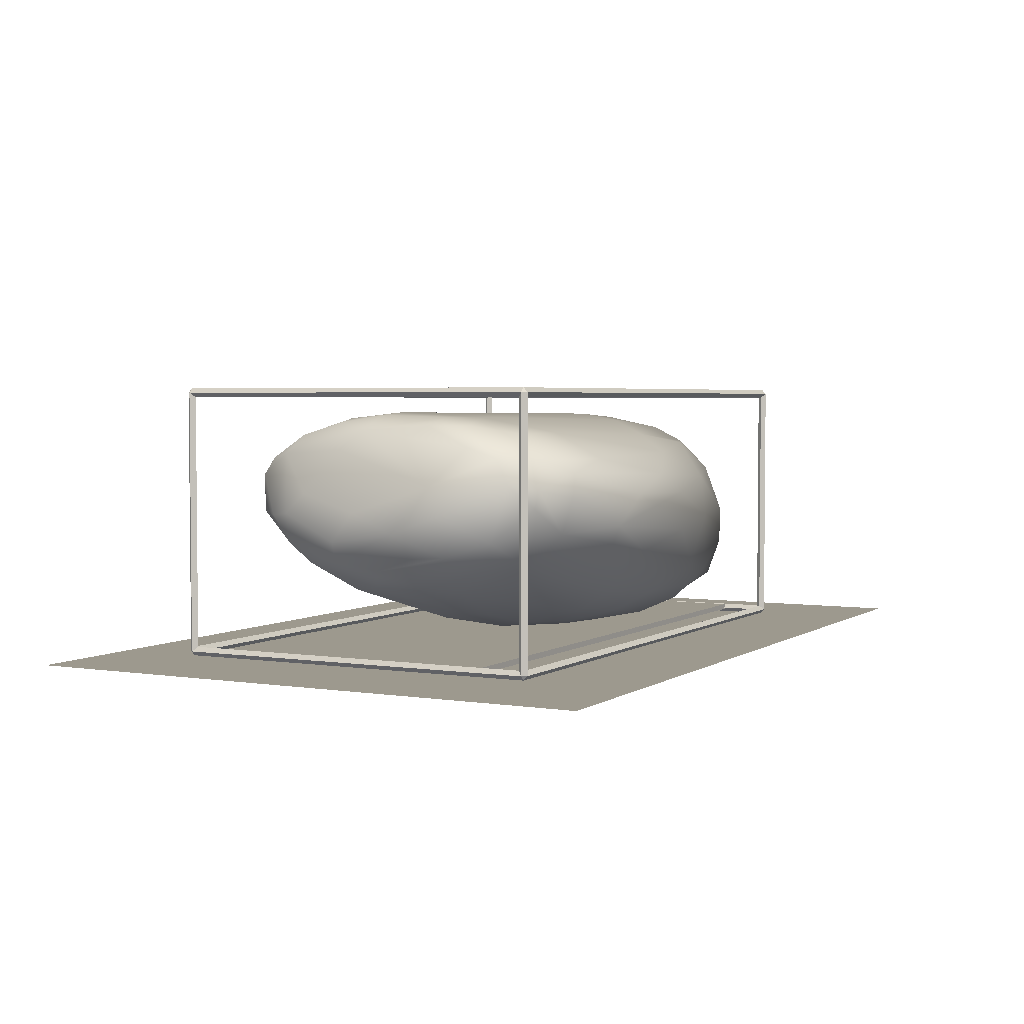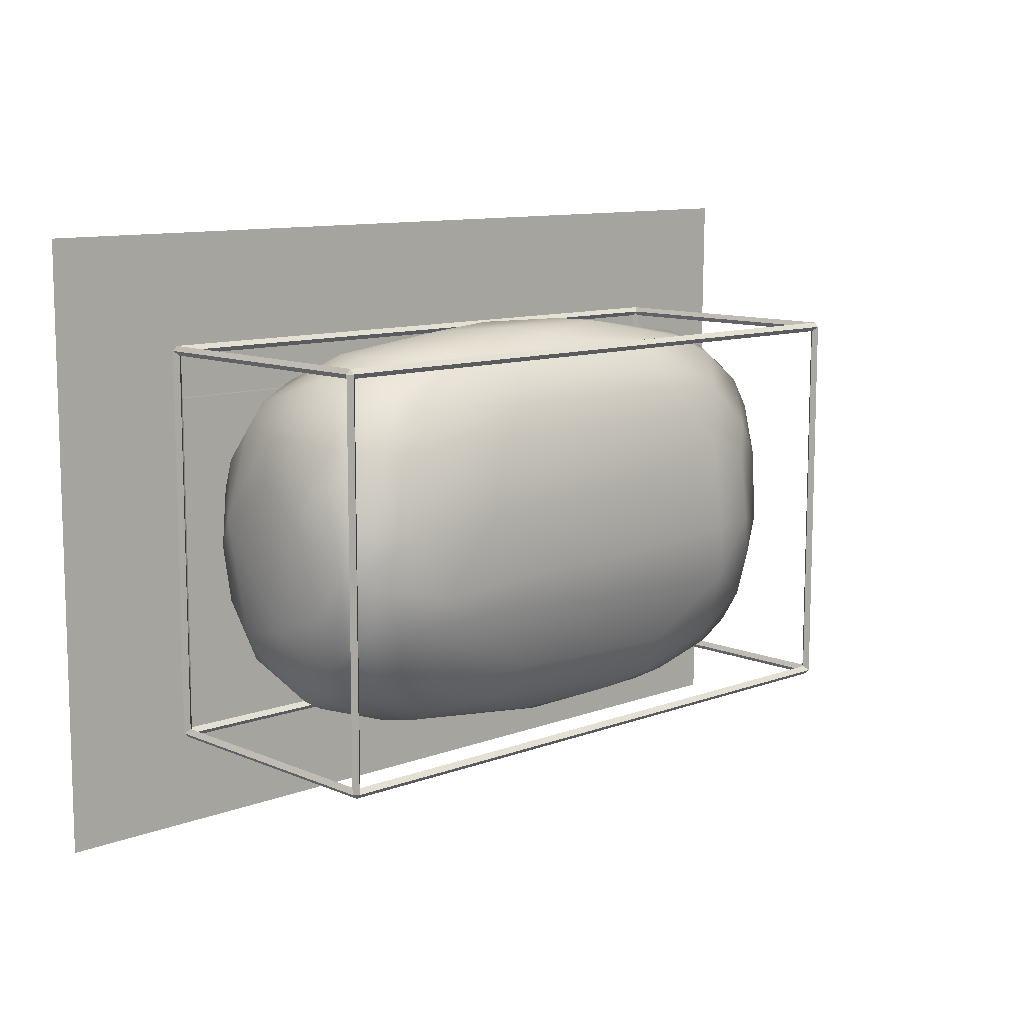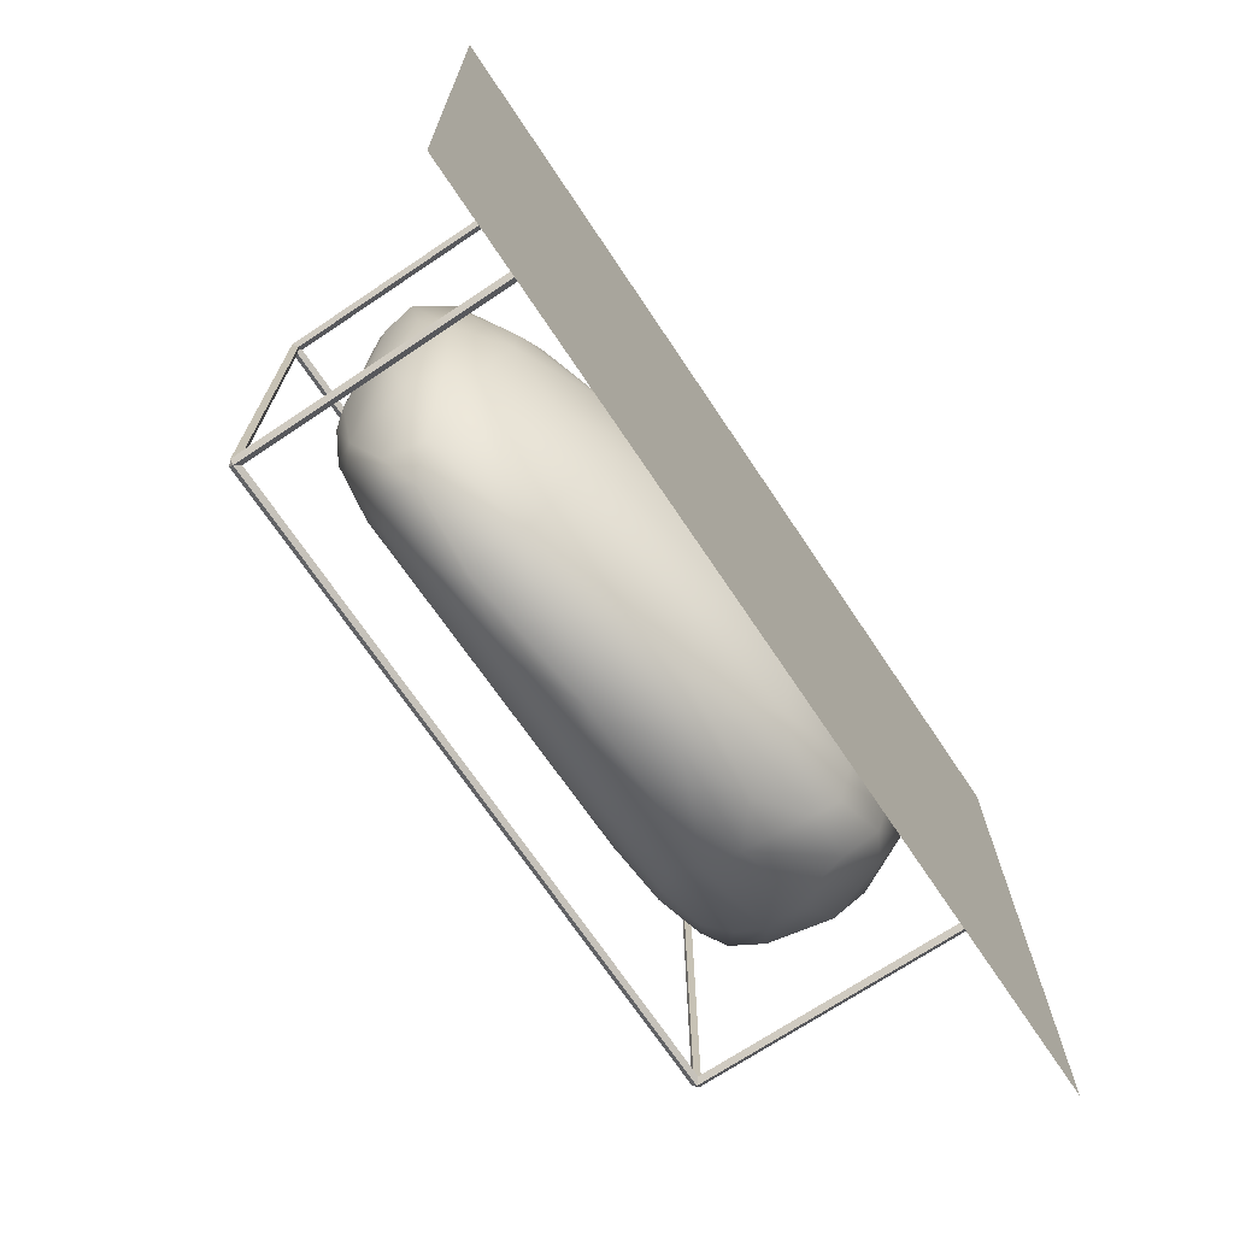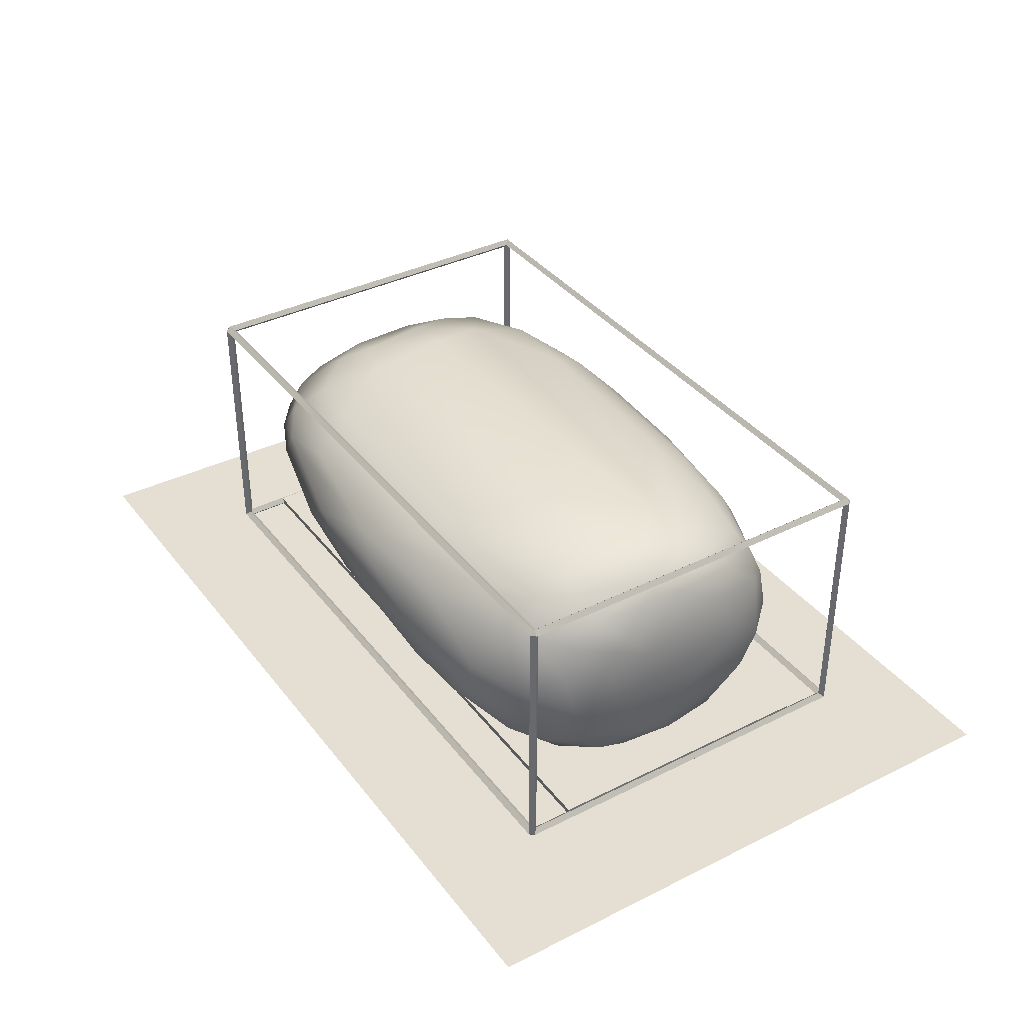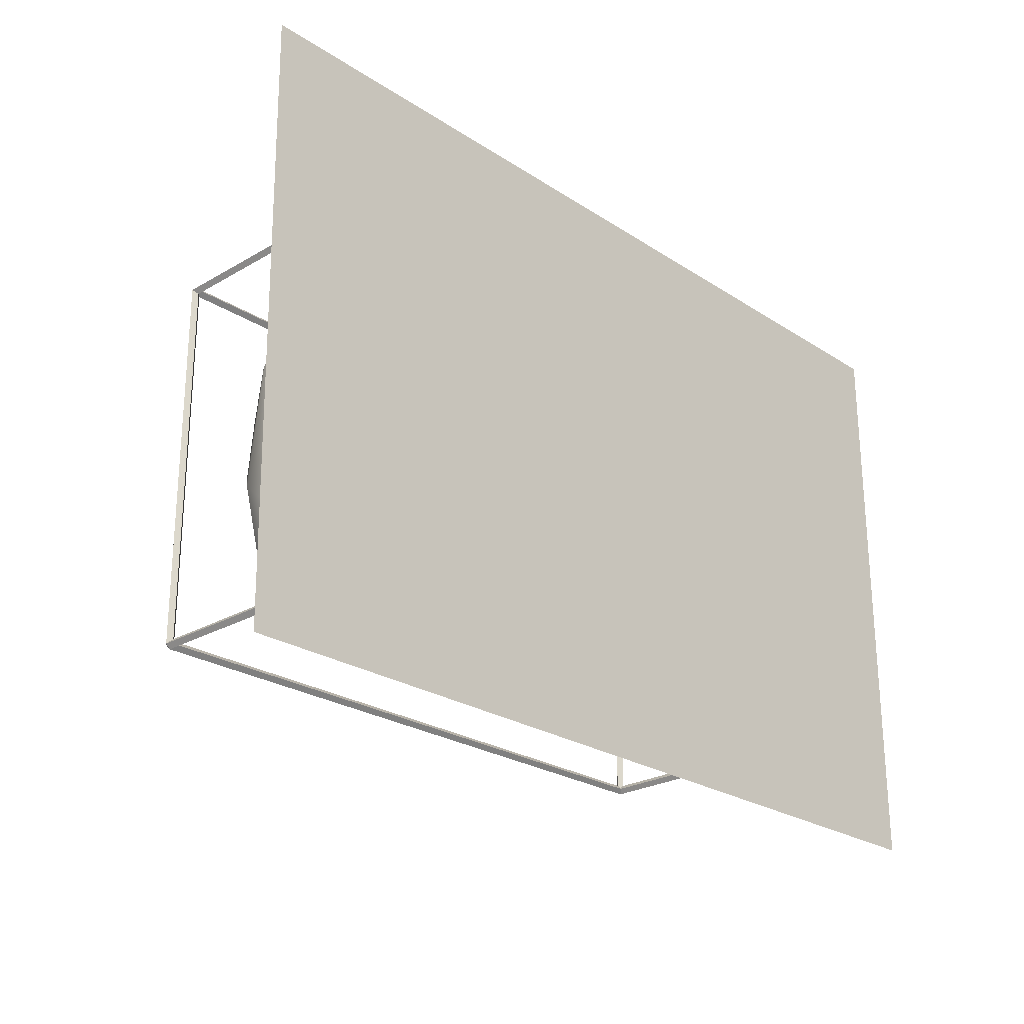
<metadata>
{"format":"obj","ext":"obj","renderer":"f3d","projection":"perspective","resolution":1024,"background":"white","views":[{"elev":3.4,"azim":-62.4,"up":"+Y"},{"elev":10.5,"azim":136.8,"up":"+Z"},{"elev":-70.7,"azim":-56.2,"up":"+Z"},{"elev":37.1,"azim":57.2,"up":"+Y"},{"elev":-24.6,"azim":-46.3,"up":"+Z"}]}
</metadata>
<code>
v  -7.745 13.82 25.15
v  -6.954 7.696 19.4
v  4.845 6.716 20.63
v  11.16 10.65 24.5
v  30.82 15.66 -21.56
v  29.4 9.081 -20.72
v  21.12 16.84 -24.81
v  -18 27.01 23.13
v  6.587 27.25 21.92
v  -19.73 30.48 17.23
v  -20.99 10.21 -17.91
v  -19.01 7.044 -12.77
v  -26.88 8.461 -9.992
v  -34.87 12.7 -12.31
v  32.56 4.766 14.78
v  28.68 7.742 20.17
v  17.76 6.891 21.5
v  18.82 4.507 18.51
v  22.87 8.684 -22.34
v  24.13 5.892 -19.75
v  12.31 5.481 -19.83
v  1.653 10.93 -24.3
v  13.94 31.87 10.6
v  8.403 29.86 17.38
v  28.2 30.56 11.32
v  28.71 32.18 2.885
v  35.79 27.47 11.11
v  37.51 24.34 12.19
v  39.92 22.5 5.047
v  37.66 28.94 -0.8418
v  18.99 32.12 -8.688
v  8.402 29.86 -17.38
v  -17.22 30.2 -17.91
v  -27.91 32.37 -10.17
v  -36.76 28.78 12.96
v  -35.59 31.45 6.502
v  -36.81 30.92 -2.939
v  -33.19 9.582 4.013
v  -22.18 5.66 2.378
v  -29.7 8.964 8.194
v  -33.24 12.41 13.48
v  -38.76 28.28 -5.289
v  -40.7 23.77 9.5
v  2.807 24.14 -25.15
v  20.63 21.68 -23.85
v  -2.232 20.88 -26.79
v  -10.82 25.24 -24.91
v  -33.63 19.59 -20.72
v  -27.08 14.69 -20.69
v  -37.31 15.39 -14.05
v  38.79 26.03 -6.503
v  35.79 27.47 -11.11
v  26.69 1.302 -2.885
v  35.24 2.996 -2.52
v  31.92 2.09 2.157
v  19.94 0.972 7.124
v  27.32 31.35 -9.21
v  29.44 27.27 -16.62
v  23.1 28.31 -17.67
v  35.75 22.61 -15.96
v  7.92 0.642 4.472
v  16.66 2.264 13.7
v  -33.65 9.662 -2.885
v  16.22 23.38 23.93
v  12.48 17.85 26.18
v  24.79 18.1 23.72
v  26.31 24.46 20.61
v  33.55 8.424 17.96
v  37.58 14.83 15.32
v  33.13 17.25 20.05
v  2.439 16.26 26.7
v  -7.35 20.22 26.88
v  -1.85 24.47 25.23
v  7.419 15.55 -26.44
v  16.37 12.72 -25.08
v  -12.53 17.16 -26.1
v  -20.38 23.16 -25.41
v  -26.04 32.57 9.21
v  -32.68 32.87 -2.346
v  -31.72 32.62 6.902
v  -26.94 33.2 -2.885
v  -34.36 30.12 -13.85
v  -27.83 29.44 -18.68
v  -34.52 24.69 -20.18
v  -30.78 22.68 -22.79
v  -20.99 16.05 -23.94
v  -41.27 19.95 10.82
v  -38.72 14.49 10.45
v  -36.52 16.44 16.19
v  -36.52 23.96 18.68
v  -28 22.14 23.88
v  -28.08 17.3 22.34
v  -17.08 17.88 25.67
v  -41.98 16.27 -4.443
v  -42.56 20.21 -1.016
v  -41.16 22.57 -9.377
v  -42.37 17.58 4.675
v  -39.67 13.55 -5.415
v  5.161 0.9039 -5.457
v  11.79 0.3849 0.7782
v  -2.987 1.397 0
v  22.59 3.149 -15.56
v  11.73 1.017 -8.457
v  33.9 29.91 -8.344
v  35.78 30.05 3.893
v  34.38 6.875 -15.96
v  33.12 15.38 -20.18
v  37.58 14.83 -15.32
v  30.8 2.563 -9.732
v  38.89 7.652 3.124
v  39.56 18.6 -9.377
v  39.51 16.59 9.5
v  36.56 5.372 10.45
v  36.74 9.506 15.02
v  -28.06 12.56 17.67
v  -18.23 7.758 14.92
v  -1.033 2.568 10.54
v  -7.954 2.751 6.124
v  -34.73 27.07 -18.32
v  31.47 24.38 -18.25
v  19.6 24.62 -22.43
v  32.66 20.96 -19.4
v  28.07 28.47 15.65
v  23.1 28.31 17.67
v  -3.177 7.026 -19.46
v  -0.3441 3.795 -14.38
v  30.81 17.49 21.42
v  24.45 13.06 23.72
v  -33.6 20.82 21.14
v  36.78 4.352 6.502
v  37.39 4.306 -0.9411
v  38.55 10.95 -11.48
v  36.33 4.388 -8.288
v  1.951 32.82 -4.192
v  15.48 32.78 4.273
v  23.61 32.41 -5.377
v  -8.715 32.79 5.459
v  -38.66 19.38 -15.96
v  -40.62 19.8 -12.62
v  -22.82 25.7 -23.85
v  -31.44 26.26 -21.14
v  -18 27.01 -23.13
v  10.57 27.18 -21.56
v  29.64 2.61 11.06
v  -30.68 27.16 20.72
v  -28.46 30.4 16.62
v  -35.9 27.39 16.72
v  30.96 4.955 -16.19
v  -5.949 4.726 14.38
v  -17.67 4.848 5.92
v  19.34 9.272 23.21
v  2.815 21.66 26.36
v  -26.56 25.28 23.41
v  -11.89 22.01 26.44
v  -16.86 15.34 24.5
v  -38.9 12.38 0.7206
v  -36.8 27.66 -15.02
v  10.16 2.297 -13.27
v  -33.08 31.52 11.11
v  -33.1 23.16 21.56
v  18.42 0.6533 -4.535
v  31.47 24.38 18.25
v  -34.24 31.87 -7.876
v  -16.29 4.202 -3.228
v  -9.12 2.946 -5.939
v  36.07 30.07 -2.346
v  36.17 20.76 16.39
v  3.076 4.061 16
v  31.53 31.67 -3.243
v  -1.213 32.99 0
v  -43.3 1.398 24.45
v  -42.71 0.8024 24.45
v  -43.3 0.8024 23.86
v  -43.9 0.8024 24.45
v  -43.3 0.8024 25.05
v  -43.3 0.2066 24.45
v  41.23 1.398 24.45
v  41.83 0.8024 24.45
v  41.23 0.8024 23.86
v  40.64 0.8024 24.45
v  41.23 0.8024 25.05
v  41.23 0.2066 24.45
v  -43.3 1.398 -25.86
v  -42.71 0.8024 -25.86
v  -43.3 0.8024 -26.45
v  -43.9 0.8024 -25.86
v  -43.3 0.8024 -25.26
v  -43.3 0.2066 -25.86
v  41.23 1.398 -25.86
v  41.83 0.8024 -25.86
v  41.23 0.8024 -26.45
v  40.64 0.8024 -25.86
v  41.23 0.8024 -25.26
v  41.23 0.2066 -25.86
v  -43.3 36.47 24.45
v  -42.71 35.87 24.45
v  -43.3 35.87 23.86
v  -43.9 35.87 24.45
v  -43.3 35.87 25.05
v  -43.3 35.28 24.45
v  41.23 36.47 24.45
v  41.83 35.87 24.45
v  41.23 35.87 23.86
v  40.64 35.87 24.45
v  41.23 35.87 25.05
v  41.23 35.28 24.45
v  -43.3 36.47 -25.86
v  -42.71 35.87 -25.86
v  -43.3 35.87 -26.45
v  -43.9 35.87 -25.86
v  -43.3 35.87 -25.26
v  -43.3 35.28 -25.86
v  41.23 36.47 -25.86
v  41.83 35.87 -25.86
v  41.23 35.87 -26.45
v  40.64 35.87 -25.86
v  41.23 35.87 -25.26
v  41.23 35.28 -25.86
v  -43.9 35.87 24.45
v  -43.9 35.87 -25.86
v  -43.24 0.5886 18.35
v  -43.24 0.5886 -19.64
v  40.92 0.5886 -19.64
v  40.92 0.5886 18.35
v  -43.24 1.35 18.35
v  40.92 1.35 18.35
v  40.92 1.35 -19.64
v  -43.24 1.35 -19.64
g Sphere008
f 1 2 3
f 3 4 1
f 5 6 7
f 8 9 10
f 11 12 13
f 13 14 11
f 15 16 17
f 17 18 15
f 19 20 21
f 21 22 19
f 23 24 25
f 25 26 23
f 27 28 29
f 29 30 27
f 31 32 33
f 33 34 31
f 35 36 37
f 38 39 40
f 40 41 38
f 37 42 43
f 43 35 37
f 44 45 46
f 46 47 44
f 48 49 50
f 51 52 30
f 30 29 51
f 53 54 55
f 55 56 53
f 57 58 59
f 59 32 57
f 52 51 60
f 61 56 62
f 39 38 63
f 63 13 39
f 64 65 66
f 66 67 64
f 68 69 70
f 71 65 72
f 73 9 8
f 22 74 75
f 75 19 22
f 46 74 76
f 76 77 46
f 78 10 24
f 24 23 78
f 79 37 80
f 80 81 79
f 82 34 83
f 48 84 85
f 85 86 48
f 87 88 89
f 89 90 87
f 91 92 93
f 94 95 96
f 88 87 97
f 97 98 88
f 99 100 101
f 102 53 103
f 52 58 104
f 105 26 25
f 106 107 108
f 53 109 54
f 110 111 112
f 113 110 114
f 114 68 113
f 115 40 116
f 116 2 115
f 61 62 117
f 117 118 61
f 95 42 96
f 119 82 83
f 52 60 120
f 120 58 52
f 45 44 121
f 121 122 45
f 25 123 27
f 27 105 25
f 67 123 124
f 124 64 67
f 125 126 12
f 12 11 125
f 99 103 100
f 127 128 68
f 68 70 127
f 71 1 4
f 4 65 71
f 129 89 92
f 40 115 41
f 110 130 131
f 131 132 110
f 106 108 132
f 132 133 106
f 134 135 136
f 78 137 81
f 138 48 50
f 50 139 138
f 83 140 141
f 142 33 143
f 68 15 113
f 55 54 130
f 130 144 55
f 145 146 147
f 43 87 90
f 90 147 43
f 148 6 106
f 106 133 148
f 149 150 118
f 118 117 149
f 128 151 16
f 9 73 64
f 64 124 9
f 152 72 65
f 153 91 154
f 154 73 153
f 2 1 155
f 155 115 2
f 155 93 92
f 14 13 63
f 98 63 156
f 156 88 98
f 69 114 110
f 110 112 69
f 157 138 139
f 157 139 96
f 96 42 157
f 102 103 158
f 158 21 102
f 135 26 136
f 58 57 104
f 147 146 159
f 147 90 160
f 160 145 147
f 7 19 75
f 47 142 143
f 143 44 47
f 121 59 58
f 58 120 121
f 11 86 22
f 22 125 11
f 86 11 49
f 49 48 86
f 161 53 56
f 56 100 161
f 161 100 103
f 6 107 106
f 162 27 123
f 28 27 162
f 17 3 18
f 98 14 63
f 94 96 139
f 139 50 94
f 37 79 163
f 163 157 37
f 164 165 101
f 150 149 40
f 40 39 150
f 13 165 164
f 126 99 165
f 165 12 126
f 131 130 54
f 109 148 133
f 133 54 109
f 95 43 42
f 22 76 74
f 166 30 52
f 52 104 166
f 80 78 81
f 146 10 78
f 78 159 146
f 77 140 47
f 47 46 77
f 140 77 85
f 85 141 140
f 60 108 107
f 7 45 122
f 122 5 7
f 111 132 108
f 108 60 111
f 111 110 132
f 134 136 31
f 31 34 134
f 79 81 34
f 144 113 15
f 144 15 62
f 24 124 123
f 123 25 24
f 33 142 83
f 83 34 33
f 20 102 21
f 65 4 151
f 151 128 65
f 22 21 125
f 21 158 125
f 45 74 46
f 112 29 28
f 28 69 112
f 167 70 69
f 84 48 138
f 138 157 84
f 119 84 157
f 157 82 119
f 168 3 2
f 2 149 168
f 3 168 18
f 73 154 152
f 165 99 101
f 160 129 92
f 92 91 160
f 91 153 160
f 143 32 59
f 121 143 59
f 115 92 89
f 89 41 115
f 23 135 137
f 137 78 23
f 135 23 26
f 115 155 92
f 43 97 87
f 162 127 70
f 167 28 162
f 162 70 167
f 98 94 50
f 50 14 98
f 49 11 14
f 14 50 49
f 98 97 94
f 56 55 144
f 56 144 62
f 102 20 148
f 148 109 102
f 109 53 102
f 122 120 60
f 60 107 122
f 71 72 93
f 154 91 93
f 142 47 140
f 140 83 142
f 9 24 10
f 24 9 124
f 86 85 77
f 26 105 166
f 166 169 26
f 169 136 26
f 30 166 105
f 105 27 30
f 128 16 68
f 15 68 16
f 76 22 86
f 86 77 76
f 17 151 4
f 4 3 17
f 150 164 101
f 61 118 101
f 45 7 74
f 93 155 1
f 1 71 93
f 129 160 90
f 90 89 129
f 99 126 158
f 158 103 99
f 19 7 6
f 6 20 19
f 170 81 137
f 134 34 81
f 8 10 146
f 146 145 8
f 153 73 8
f 57 31 136
f 136 169 57
f 32 31 57
f 97 95 94
f 97 43 95
f 12 165 13
f 42 37 157
f 128 66 65
f 18 168 62
f 62 15 18
f 80 37 36
f 80 36 159
f 159 78 80
f 163 79 34
f 111 51 29
f 29 112 111
f 143 33 32
f 44 143 121
f 35 43 147
f 147 159 35
f 132 131 133
f 131 54 133
f 64 152 65
f 73 152 64
f 84 141 85
f 39 164 150
f 13 164 39
f 149 116 40
f 149 2 116
f 51 111 60
f 89 88 41
f 88 38 41
f 100 56 61
f 100 61 101
f 162 123 67
f 67 66 127
f 127 162 67
f 7 75 74
f 114 69 68
f 145 160 153
f 153 8 145
f 88 156 38
f 156 63 38
f 6 148 20
f 118 150 101
f 170 137 135
f 122 121 120
f 6 5 107
f 122 107 5
f 154 93 72
f 72 152 154
f 167 69 28
f 157 163 82
f 82 163 34
f 17 16 151
f 119 83 141
f 84 119 141
f 53 161 103
f 169 166 104
f 104 57 169
f 170 135 134
f 170 134 81
f 126 125 158
f 128 127 66
f 113 144 130
f 130 110 113
f 35 159 36
f 117 62 168
f 117 168 149
f 171 172 173
f 171 173 174
f 171 174 175
f 171 175 172
f 176 173 172
f 176 174 173
f 176 175 174
f 176 172 175
f 177 178 179
f 177 179 180
f 177 180 181
f 177 181 178
f 182 179 178
f 182 180 179
f 182 181 180
f 182 178 181
f 183 184 185
f 183 185 186
f 183 186 187
f 183 187 184
f 188 185 184
f 188 186 185
f 188 187 186
f 188 184 187
f 189 190 191
f 189 191 192
f 189 192 193
f 189 193 190
f 194 191 190
f 194 192 191
f 194 193 192
f 194 190 193
f 195 196 197
f 195 197 198
f 195 198 199
f 195 199 196
f 200 197 196
f 200 198 197
f 200 199 198
f 200 196 199
f 201 202 203
f 201 203 204
f 201 204 205
f 201 205 202
f 206 203 202
f 206 204 203
f 206 205 204
f 206 202 205
f 207 208 209
f 207 209 210
f 207 210 211
f 207 211 208
f 212 209 208
f 212 210 209
f 212 211 210
f 212 208 211
f 213 214 215
f 213 215 216
f 213 216 217
f 213 217 214
f 218 215 214
f 218 216 215
f 218 217 216
f 218 214 217
f 184 172 176
f 176 188 184
f 183 171 172
f 172 184 183
f 186 174 171
f 171 183 186
f 188 176 174
f 174 186 188
f 191 185 183
f 183 189 191
f 194 188 185
f 185 191 194
f 193 187 188
f 188 194 193
f 189 183 187
f 187 193 189
f 178 190 189
f 189 177 178
f 182 194 190
f 190 178 182
f 180 192 194
f 194 182 180
f 177 189 192
f 192 180 177
f 173 179 182
f 182 176 173
f 171 177 179
f 179 173 171
f 175 181 177
f 177 171 175
f 176 182 181
f 181 175 176
f 203 197 195
f 195 201 203
f 206 200 197
f 197 203 206
f 205 199 200
f 200 206 205
f 201 195 199
f 199 205 201
f 214 202 206
f 206 218 214
f 213 201 202
f 202 214 213
f 216 204 201
f 201 213 216
f 218 206 204
f 204 216 218
f 209 215 218
f 218 212 209
f 207 213 215
f 215 209 207
f 211 217 213
f 213 207 211
f 212 218 217
f 217 211 212
f 196 208 207
f 207 195 196
f 200 212 208
f 208 196 200
f 219 220 212
f 212 200 219
f 195 207 220
f 220 219 195
f 202 178 179
f 179 203 202
f 205 181 178
f 178 202 205
f 204 180 181
f 181 205 204
f 203 179 180
f 180 204 203
f 172 196 199
f 199 175 172
f 173 197 196
f 196 172 173
f 174 198 197
f 197 173 174
f 175 199 198
f 198 174 175
f 214 190 191
f 191 215 214
f 217 193 190
f 190 214 217
f 216 192 193
f 193 217 216
f 215 191 192
f 192 216 215
f 208 184 185
f 185 209 208
f 211 187 184
f 184 208 211
f 210 186 187
f 187 211 210
f 209 185 186
f 186 210 209
f 221 222 223
f 223 224 221
f 225 226 227
f 227 228 225
f 221 224 226
f 226 225 221
f 224 223 227
f 227 226 224
f 223 222 228
f 228 227 223
f 222 221 225
f 225 228 222
v  58.37 0 -38.46
v  -59.04 0 -38.24
v  -59.91 0 39.73
v  58.14 0 39.14
g shadow
f 229 230 231
f 231 232 229

</code>
